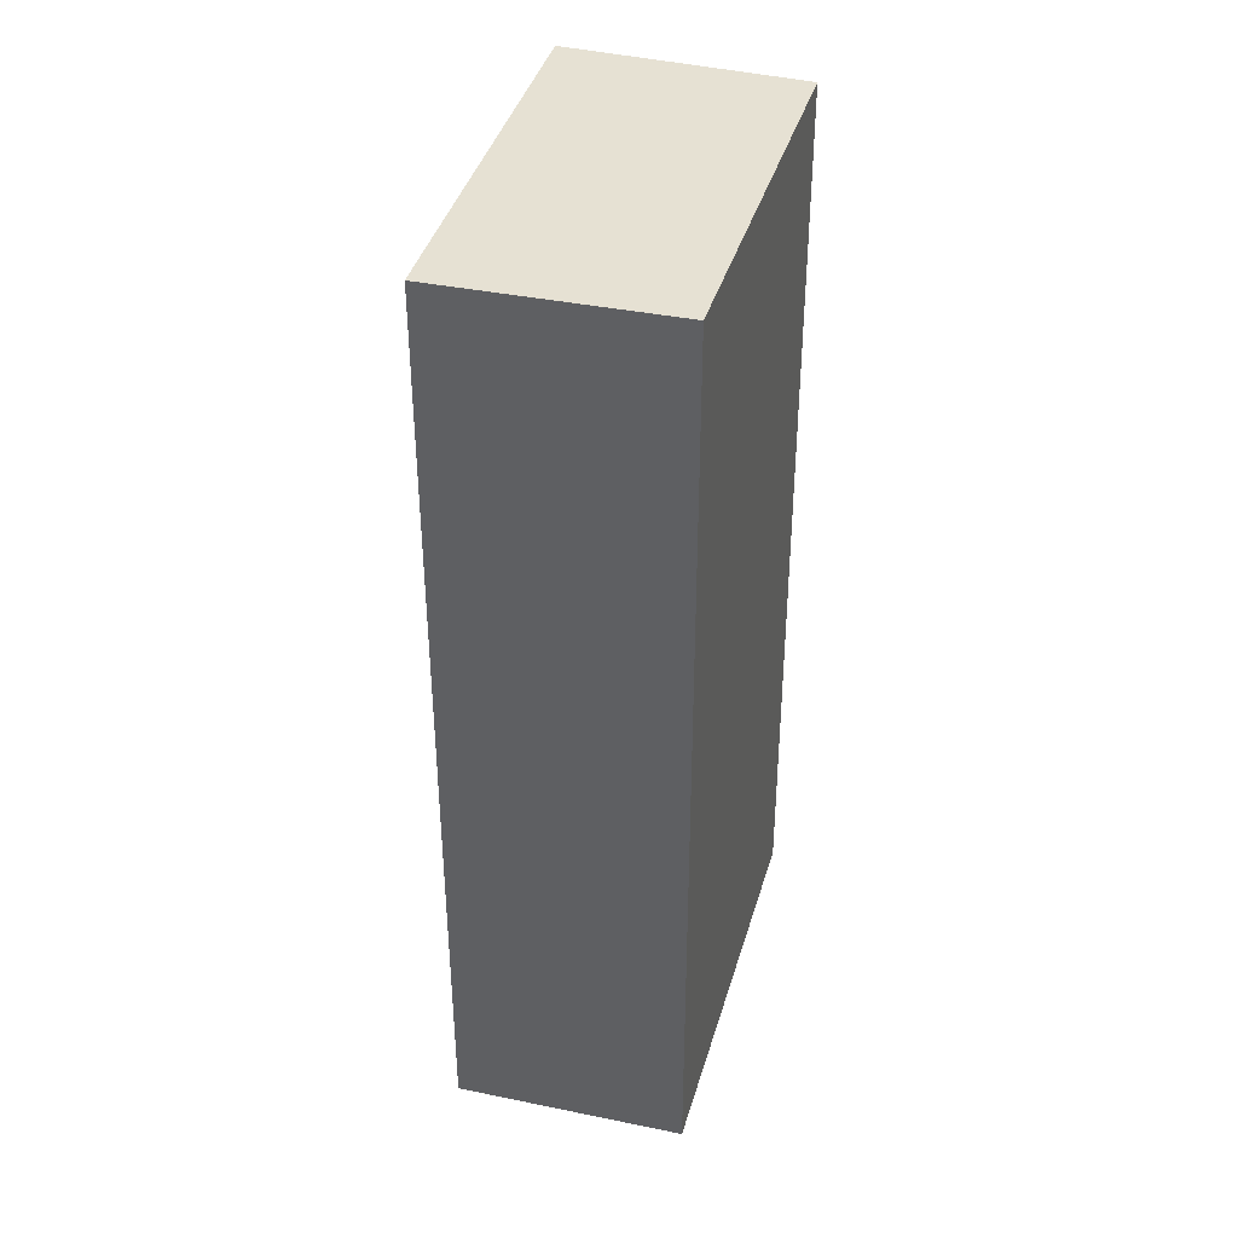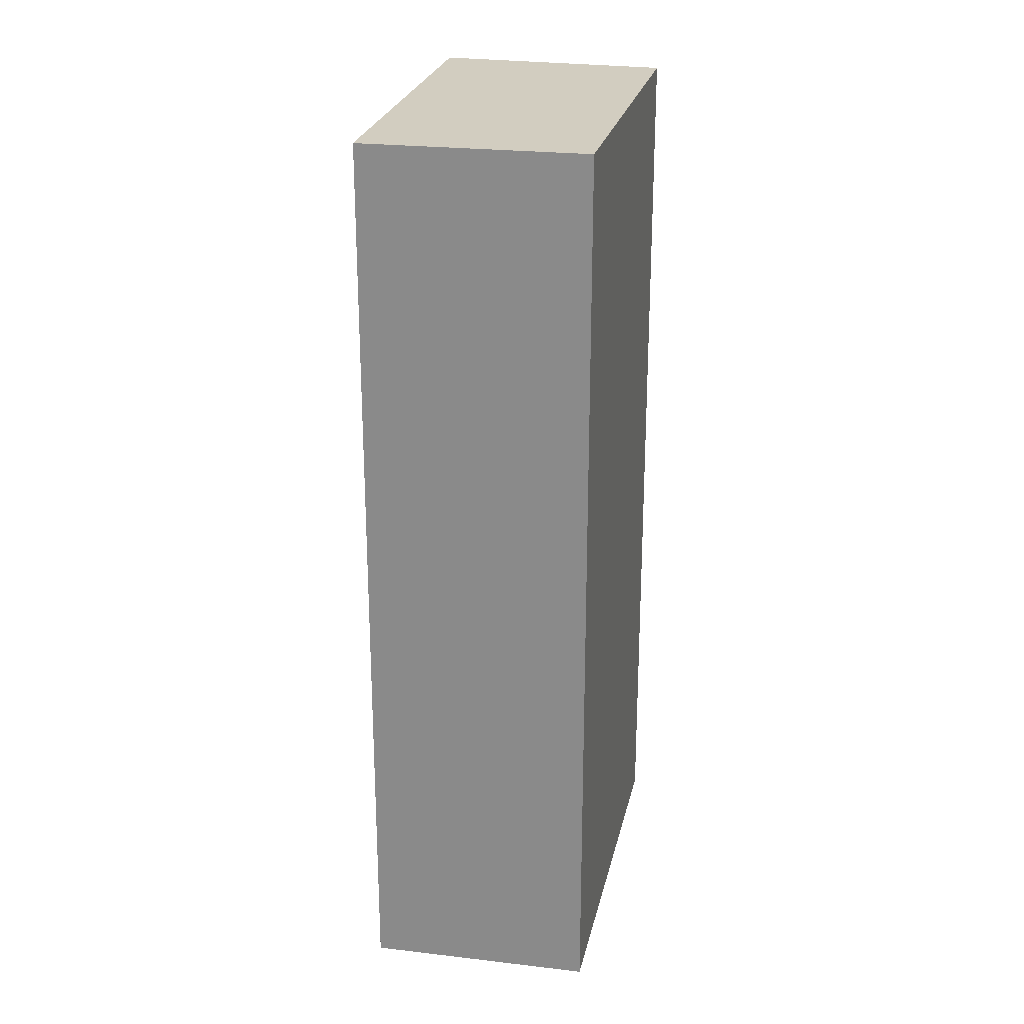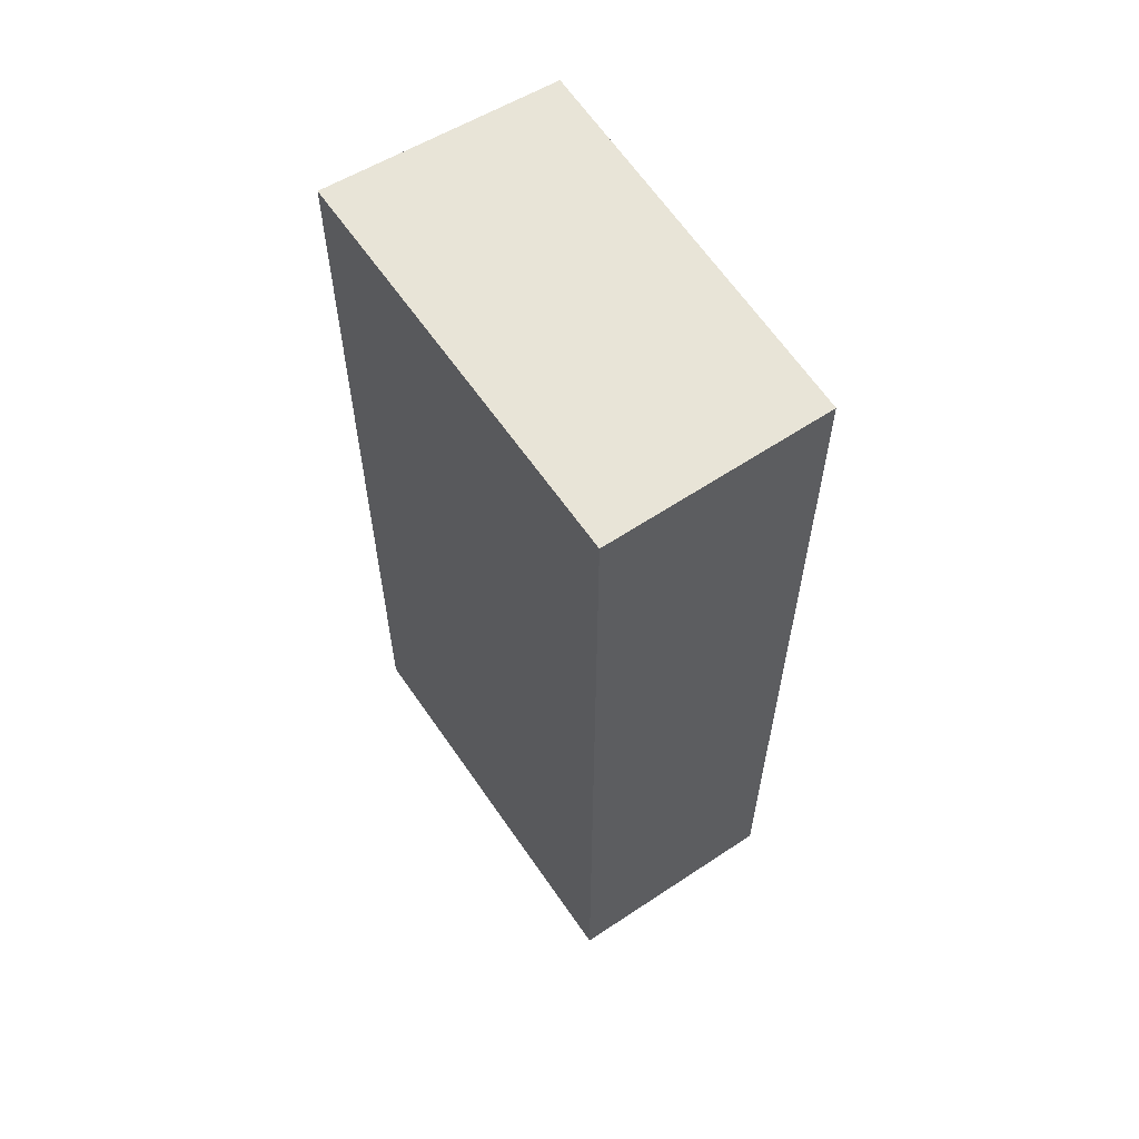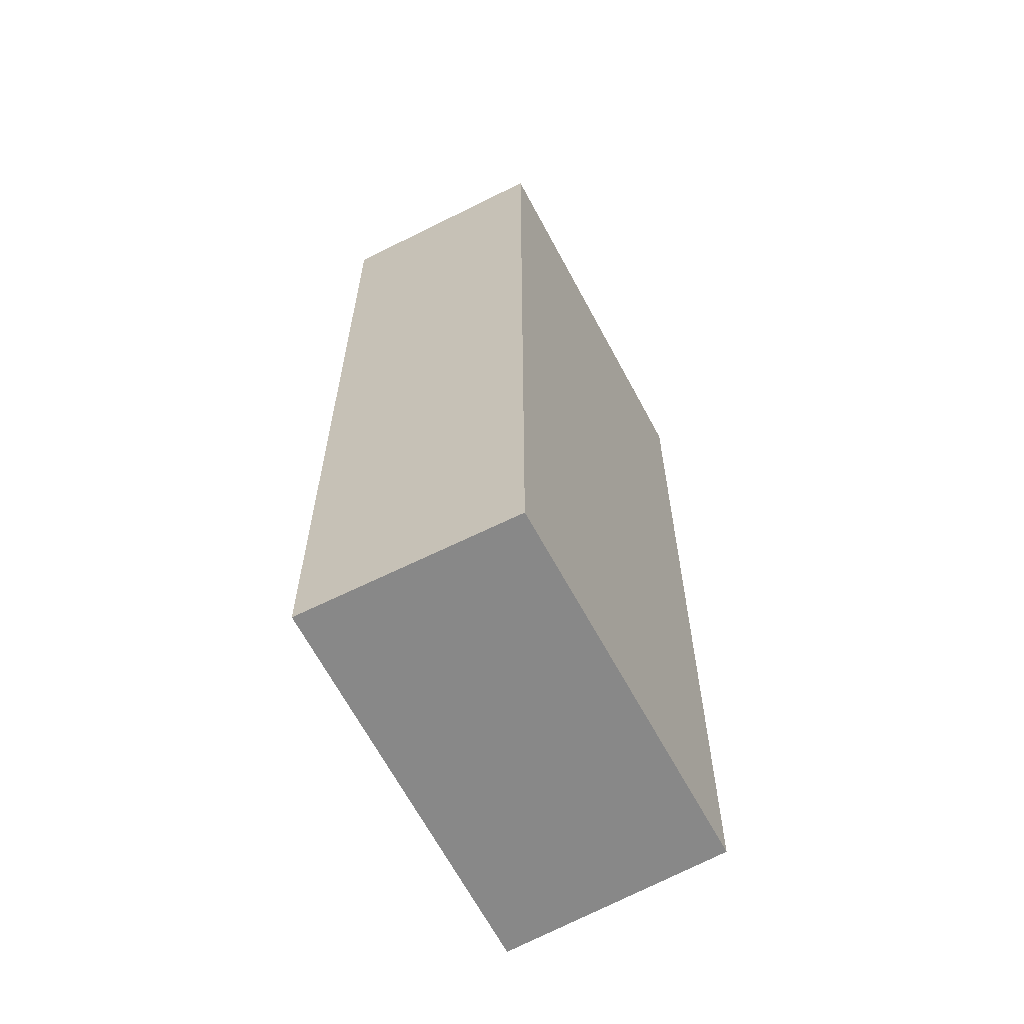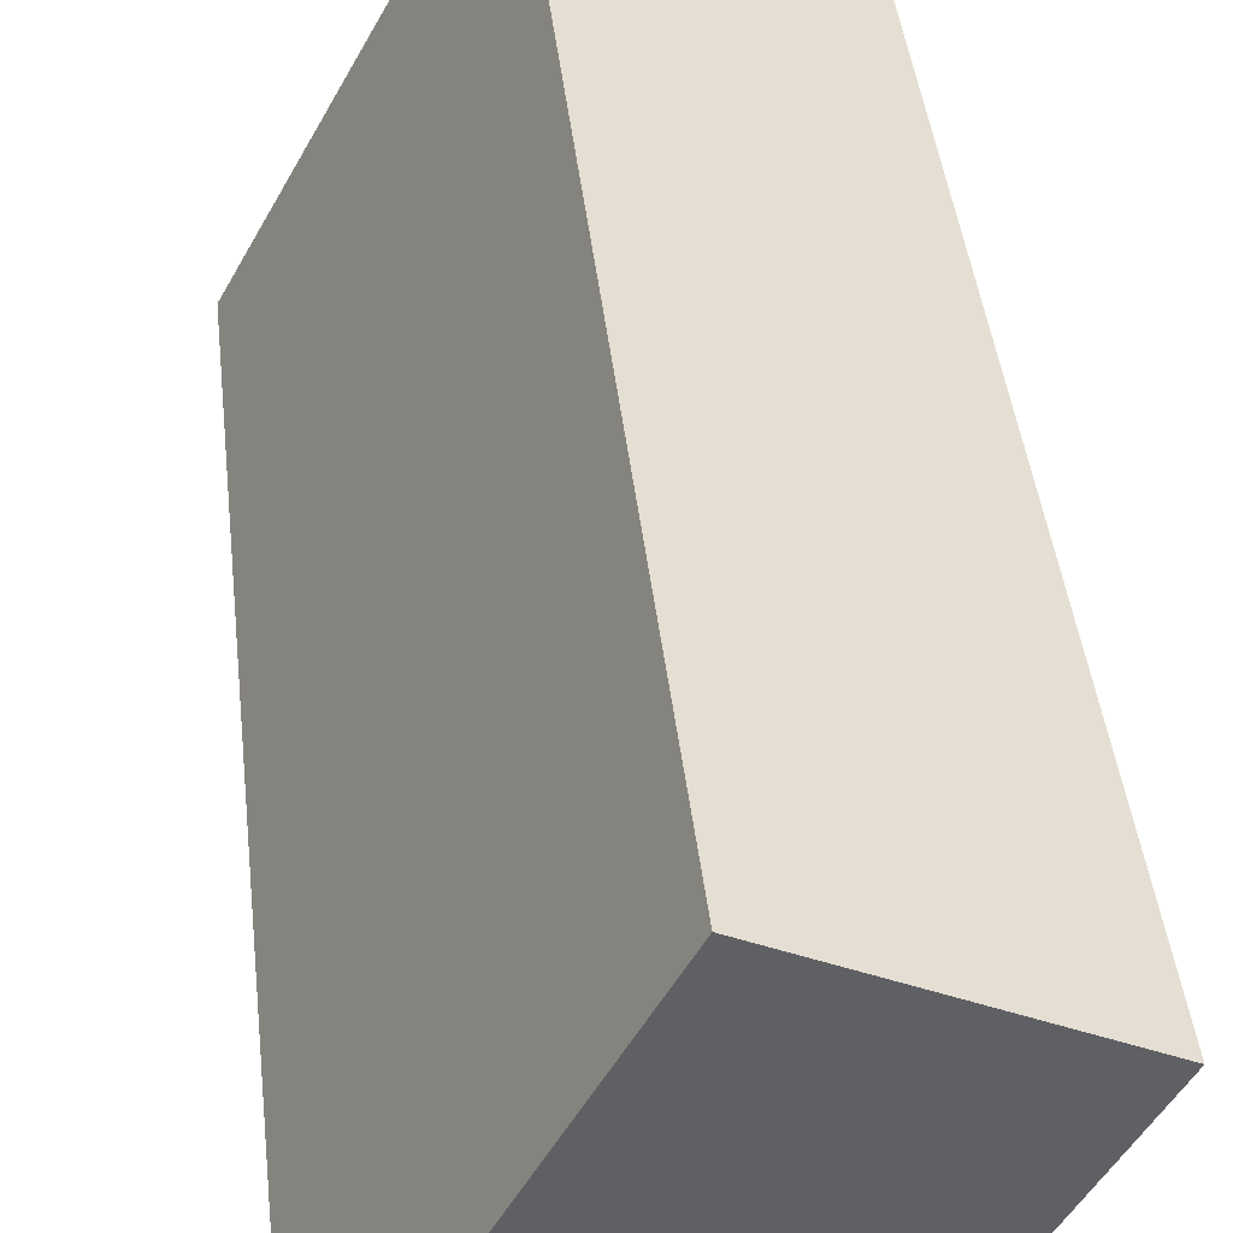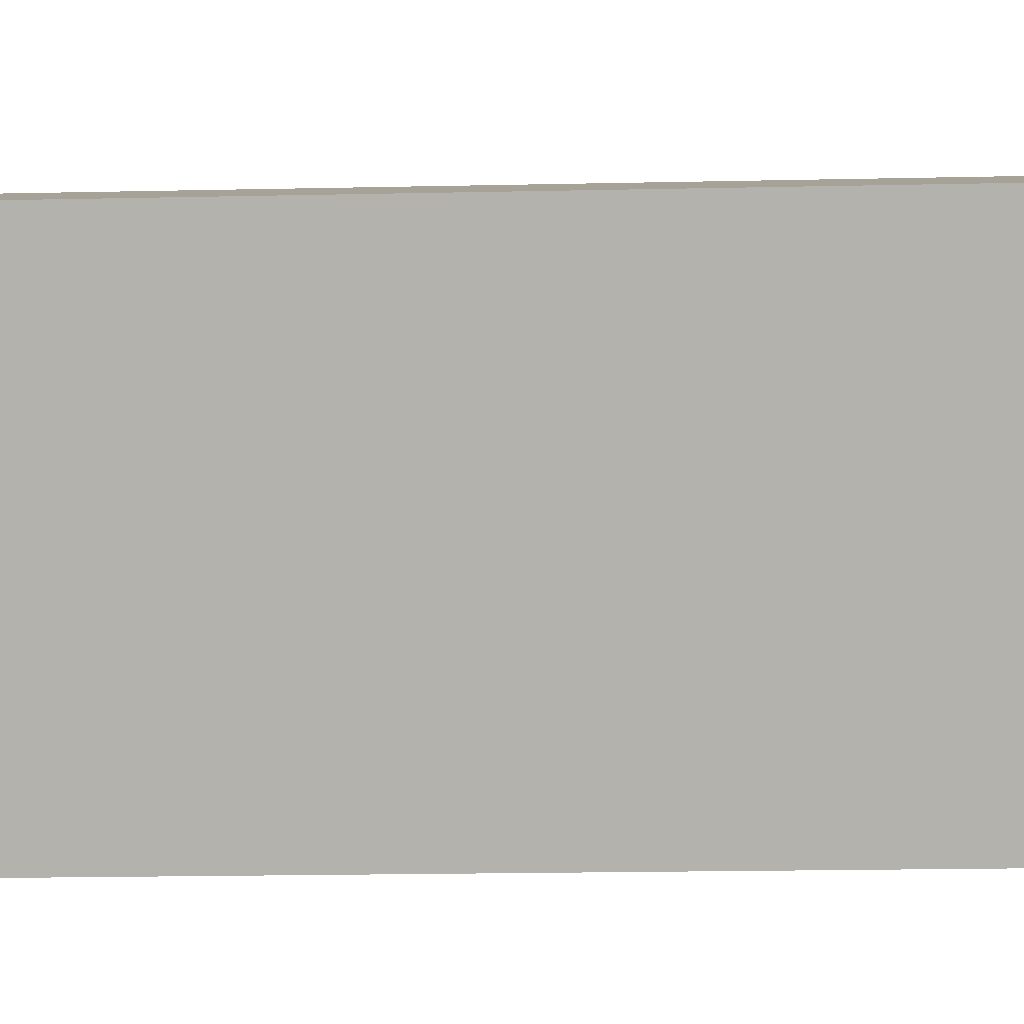
<metadata>
{"format":"obj","ext":"obj","renderer":"f3d","projection":"perspective","resolution":1024,"background":"white","views":[{"elev":38.7,"azim":-136.1,"up":"+Y"},{"elev":24.3,"azim":-139.6,"up":"+Y"},{"elev":61.4,"azim":175.3,"up":"+Y"},{"elev":-62.8,"azim":-123.7,"up":"+Y"},{"elev":41.4,"azim":-6.2,"up":"+Z"},{"elev":-19.6,"azim":92.3,"up":"+Z"}]}
</metadata>
<code>
v  1.49 7.161 2.769
v  1.546 7.161 -0.872
v  0 7.161 4.385e-16
v  3.15 7.161 1.955
v  0 0 0
v  1.49 -1.696e-16 2.769
v  3.15 -1.197e-16 1.955
v  1.546 5.339e-17 -0.872
g defaultobject
f 1 2 3
f 2 1 4
f 5 1 3
f 1 5 6
f 6 4 1
f 4 6 7
f 7 2 4
f 2 7 8
f 8 3 2
f 3 8 5
f 5 7 6
f 7 5 8

</code>
